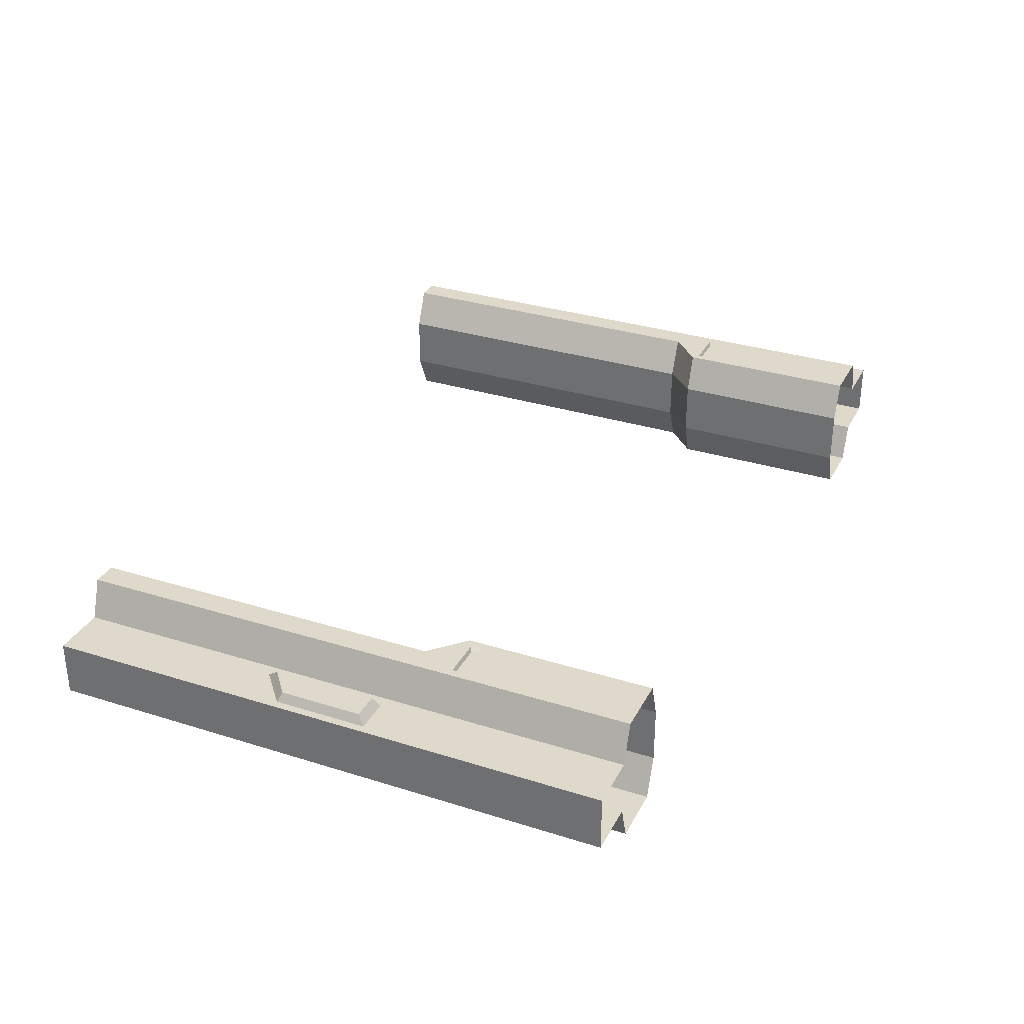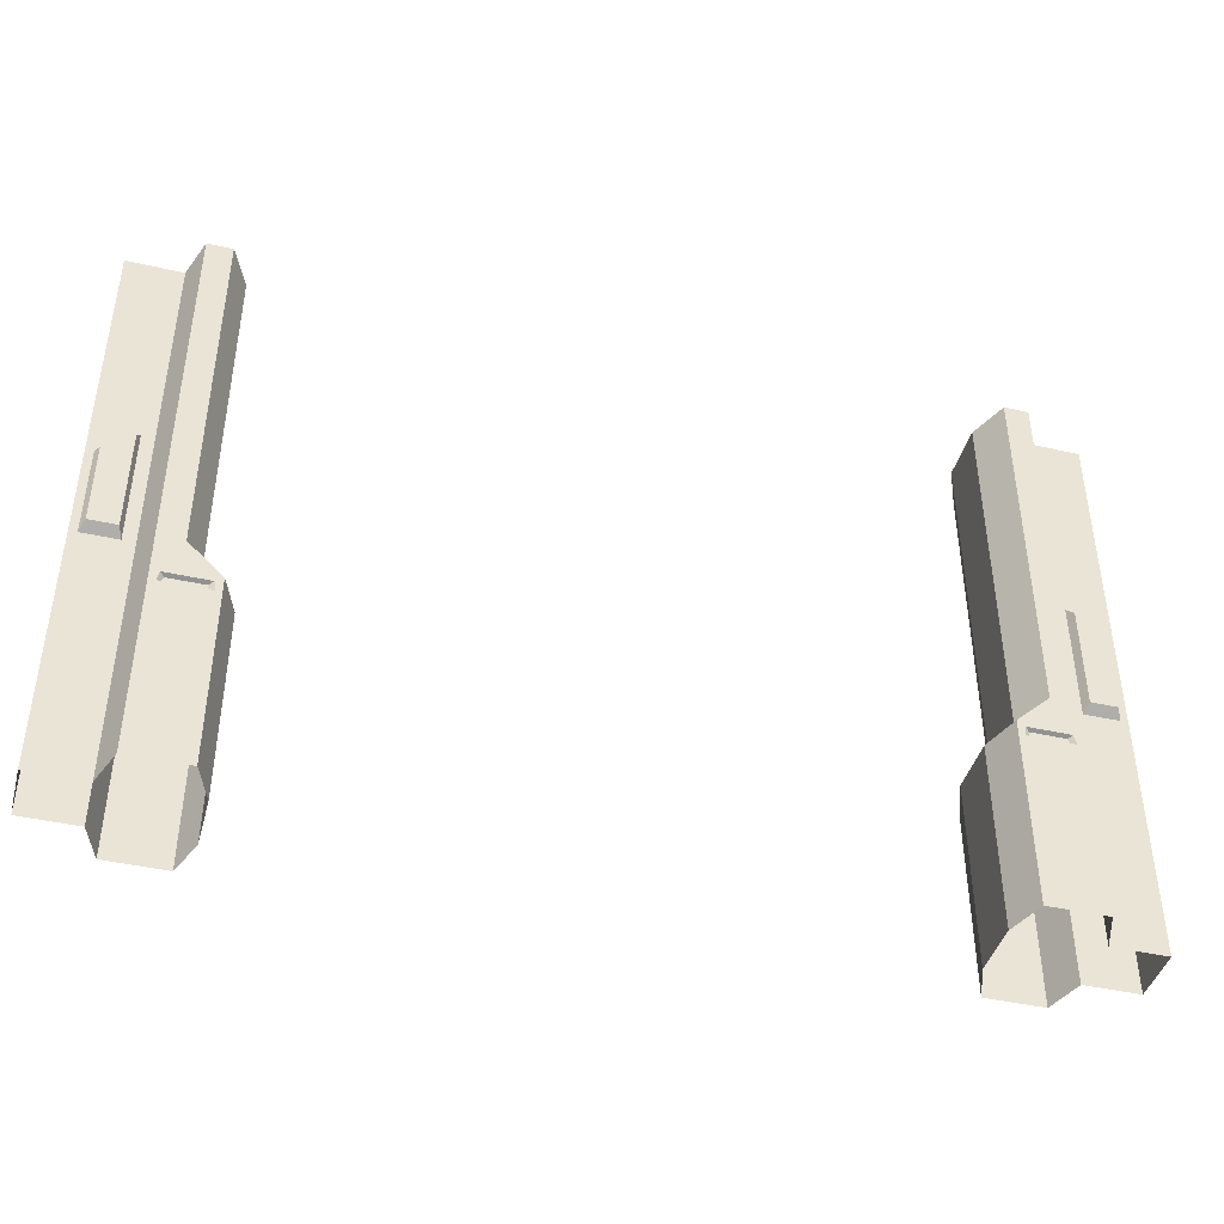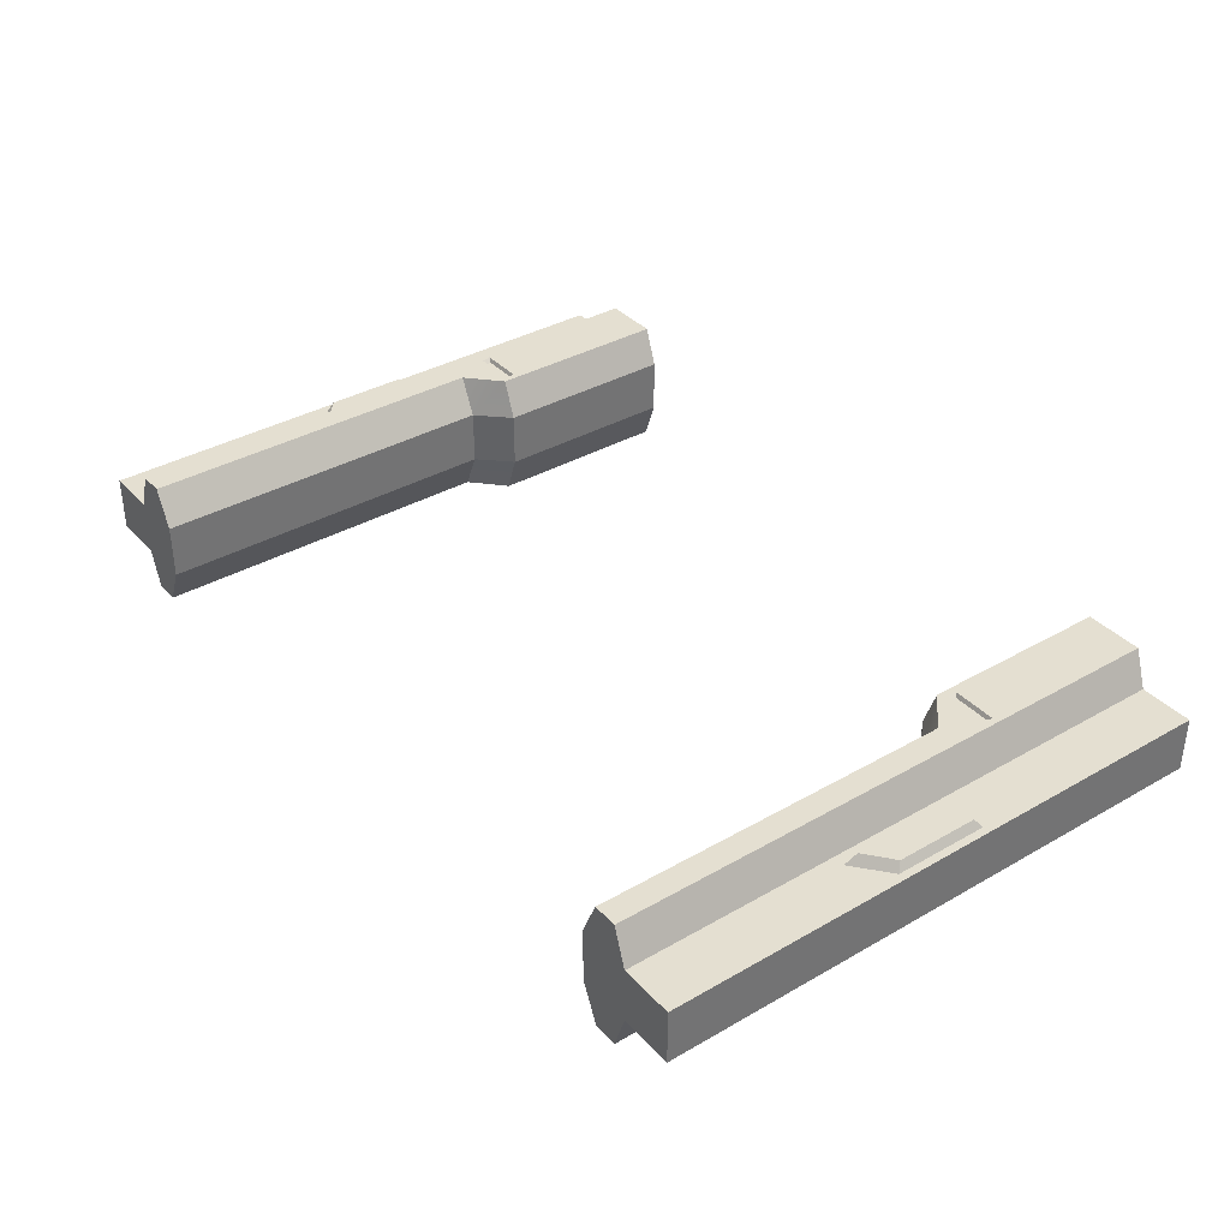
<metadata>
{"format":"obj","ext":"obj","renderer":"f3d","projection":"perspective","resolution":1024,"background":"white","views":[{"elev":31.8,"azim":113.9,"up":"+Y"},{"elev":-42.6,"azim":164.9,"up":"+Z"},{"elev":36.6,"azim":53.3,"up":"+Y"}]}
</metadata>
<code>
g Door_2
v -0.552 -0.02379 0.3988
v -0.5432 0 0.3988
v -0.5408 -0.05661 0.3988
v -0.5197 -0.05661 0.3988
v -0.5432 0 0.3988
v -0.5051 -0.02379 0.3988
v -0.5408 0.05661 0.3988
v -0.5432 0 0.3988
v -0.552 0.02379 0.3988
v 0.5408 -0.05661 0.3988
v 0.5432 4.768e-07 0.3988
v 0.552 -0.02379 0.3988
v 0.552 -0.02379 0.3988
v 0.5432 4.768e-07 0.3988
v 0.5986 -0.02379 0.3988
v 0.552 0.02379 0.3988
v 0.5432 4.768e-07 0.3988
v 0.5408 0.05661 0.3988
v 0.5986 0.02379 0.3988
v 0.5432 4.768e-07 0.3988
v 0.552 0.02379 0.3988
v -0.4815 -0.03852 -0.1006
v -0.4584 -0.09167 -0.1445
v -0.5051 -0.09167 -0.1006
v -0.4393 -0.03852 -0.1445
v -0.4584 -0.09167 -0.4065
v -0.4584 -0.09167 -0.1445
v -0.4393 -0.03852 -0.1445
v -0.4393 -0.03852 -0.4065
v -0.5225 -0.08608 -0.1546
v -0.4747 -0.08608 -0.1546
v -0.4731 -0.08608 -0.1632
v -0.5255 -0.08608 -0.1632
v -0.579 -0.05166 -0.05746
v -0.6162 -0.05166 0.05693
v -0.579 -0.05166 0.08689
v -0.6162 -0.05166 -0.05746
v -0.5575 -0.03852 0.3988
v -0.5393 -0.09167 0.3988
v -0.5575 -0.03852 -0.4065
v -0.5393 -0.09167 -0.4065
v -0.5051 -0.09167 -0.1006
v -0.5051 -0.09167 0.3988
v -0.4815 -0.03852 0.3988
v -0.4815 -0.03852 -0.1006
v -0.5273 -0.09167 -0.1521
v -0.5225 -0.08608 -0.1546
v -0.5306 -0.09167 -0.1657
v -0.5255 -0.08608 -0.1632
v -0.4687 -0.09167 -0.1521
v -0.4747 -0.08608 -0.1546
v -0.5273 -0.09167 -0.1521
v -0.5225 -0.08608 -0.1546
v -0.4747 -0.08608 -0.1546
v -0.4687 -0.09167 -0.1521
v -0.4731 -0.08608 -0.1632
v -0.4671 -0.09167 -0.1657
v -0.5306 -0.09167 -0.1657
v -0.5255 -0.08608 -0.1632
v -0.4731 -0.08608 -0.1632
v -0.4671 -0.09167 -0.1657
v -0.6222 -0.03852 -0.06687
v -0.6162 -0.05166 -0.05746
v -0.5741 -0.03852 -0.06687
v -0.579 -0.05166 -0.05746
v -0.6222 -0.03852 0.06304
v -0.6162 -0.05166 0.05693
v -0.6162 -0.05166 -0.05746
v -0.6222 -0.03852 -0.06687
v -0.5741 -0.03852 0.1032
v -0.579 -0.05166 0.08689
v -0.6162 -0.05166 0.05693
v -0.6222 -0.03852 0.06304
v -0.5741 -0.03852 -0.06687
v -0.579 -0.05166 -0.05746
v -0.579 -0.05166 0.08689
v -0.5741 -0.03852 0.1032
v -0.6328 -0.03852 0.3988
v -0.6328 -0.03853 -0.4065
v -0.6328 0.03852 -0.4065
v -0.6328 0.03852 0.3988
v -0.5393 -0.09167 0.3988
v -0.5051 -0.09167 0.3988
v -0.5051 -0.09167 -0.1006
v -0.5273 -0.09167 -0.1521
v -0.4687 -0.09167 -0.1521
v -0.5306 -0.09167 -0.1657
v -0.4584 -0.09167 -0.1445
v -0.5393 -0.09167 -0.4065
v -0.4671 -0.09167 -0.1657
v -0.4584 -0.09167 -0.4065
v -0.4393 0.03852 -0.1445
v -0.4815 0.03852 -0.1006
v -0.4584 0.09167 -0.1445
v -0.5051 0.09167 -0.1006
v -0.4393 0.03852 -0.1445
v -0.4584 0.09167 -0.1445
v -0.4584 0.09167 -0.4065
v -0.4393 0.03852 -0.4065
v -0.4731 0.08608 -0.1632
v -0.4747 0.08608 -0.1546
v -0.5225 0.08608 -0.1546
v -0.5255 0.08608 -0.1632
v -0.6162 0.05166 -0.05746
v -0.579 0.05166 -0.05746
v -0.6162 0.05166 0.05693
v -0.579 0.05166 0.08689
v -0.5575 0.03852 -0.4065
v -0.5393 0.09167 0.3988
v -0.5575 0.03852 0.3988
v -0.5393 0.09167 -0.4065
v -0.5051 0.09167 -0.1006
v -0.4815 0.03852 -0.1006
v -0.4815 0.03852 0.3988
v -0.5051 0.09167 0.3988
v -0.4393 0.03852 -0.4065
v -0.4393 -0.03852 -0.4065
v -0.4393 0.03852 -0.1445
v -0.4393 -0.03852 -0.1445
v -0.4815 0.03852 -0.1006
v -0.4393 -0.03852 -0.1445
v -0.4815 -0.03852 -0.1006
v -0.4393 0.03852 -0.1445
v -0.4815 0.03852 -0.1006
v -0.4815 -0.03852 -0.1006
v -0.4815 0.03852 0.3988
v -0.4815 -0.03852 0.3988
v -0.5225 0.08608 -0.1546
v -0.5306 0.09167 -0.1657
v -0.5255 0.08608 -0.1632
v -0.5273 0.09167 -0.1521
v -0.4747 0.08608 -0.1546
v -0.5273 0.09167 -0.1521
v -0.5225 0.08608 -0.1546
v -0.4687 0.09167 -0.1521
v -0.4687 0.09167 -0.1521
v -0.4731 0.08608 -0.1632
v -0.4671 0.09167 -0.1657
v -0.4747 0.08608 -0.1546
v -0.4731 0.08608 -0.1632
v -0.5255 0.08608 -0.1632
v -0.5306 0.09167 -0.1657
v -0.4671 0.09167 -0.1657
v -0.5741 0.03852 -0.06687
v -0.6162 0.05166 -0.05746
v -0.6222 0.03852 -0.06687
v -0.579 0.05166 -0.05746
v -0.6222 0.03852 0.06304
v -0.6222 0.03852 -0.06687
v -0.6162 0.05166 -0.05746
v -0.6162 0.05166 0.05693
v -0.5741 0.03852 0.1032
v -0.6222 0.03852 0.06304
v -0.6162 0.05166 0.05693
v -0.579 0.05166 0.08689
v -0.5741 0.03852 -0.06687
v -0.5741 0.03852 0.1032
v -0.579 0.05166 0.08689
v -0.579 0.05166 -0.05746
v -0.5051 0.09167 -0.1006
v -0.5051 0.09167 0.3988
v -0.5393 0.09167 0.3988
v -0.5273 0.09167 -0.1521
v -0.4687 0.09167 -0.1521
v -0.4584 0.09167 -0.1445
v -0.4671 0.09167 -0.1657
v -0.4584 0.09167 -0.4065
v -0.5306 0.09167 -0.1657
v -0.5393 0.09167 -0.4065
v 0.5051 -0.09167 -0.1006
v 0.4584 -0.09167 -0.1445
v 0.4815 -0.03852 -0.1006
v 0.4393 -0.03852 -0.1445
v 0.4393 -0.03852 -0.1445
v 0.4584 -0.09167 -0.1445
v 0.4584 -0.09167 -0.4065
v 0.4393 -0.03852 -0.4065
v 0.4731 -0.08608 -0.1632
v 0.4747 -0.08608 -0.1546
v 0.5225 -0.08608 -0.1546
v 0.5255 -0.08608 -0.1632
v 0.579 -0.05166 0.08689
v 0.6162 -0.05166 0.05693
v 0.579 -0.05166 -0.05746
v 0.6162 -0.05166 -0.05746
v 0.5393 -0.09167 0.3988
v 0.5574 -0.03852 -0.4065
v 0.5393 -0.09167 -0.4065
v 0.5574 -0.03852 0.3988
v 0.4815 -0.03852 0.3988
v 0.5051 -0.09167 0.3988
v 0.5051 -0.09167 -0.1006
v 0.4815 -0.03852 -0.1006
v 0.5306 -0.09167 -0.1657
v 0.5225 -0.08608 -0.1546
v 0.5273 -0.09167 -0.1521
v 0.5255 -0.08608 -0.1632
v 0.5273 -0.09167 -0.1521
v 0.4747 -0.08608 -0.1546
v 0.4687 -0.09167 -0.1521
v 0.5225 -0.08608 -0.1546
v 0.4687 -0.09167 -0.1521
v 0.4747 -0.08608 -0.1546
v 0.4731 -0.08608 -0.1632
v 0.4671 -0.09167 -0.1657
v 0.5306 -0.09167 -0.1657
v 0.4671 -0.09167 -0.1657
v 0.4731 -0.08608 -0.1632
v 0.5255 -0.08608 -0.1632
v 0.6162 -0.05166 -0.05746
v 0.5741 -0.03852 -0.06687
v 0.579 -0.05166 -0.05746
v 0.6222 -0.03852 -0.06687
v 0.6162 -0.05166 -0.05746
v 0.6162 -0.05166 0.05693
v 0.6222 -0.03852 0.06304
v 0.6222 -0.03852 -0.06687
v 0.6162 -0.05166 0.05693
v 0.579 -0.05166 0.08689
v 0.5741 -0.03852 0.1032
v 0.6222 -0.03852 0.06304
v 0.579 -0.05166 0.08689
v 0.579 -0.05166 -0.05746
v 0.5741 -0.03852 -0.06687
v 0.5741 -0.03852 0.1032
v 0.6328 -0.03852 0.3988
v 0.6328 0.03852 -0.4065
v 0.6328 -0.03853 -0.4065
v 0.6328 0.03852 0.3988
v 0.5051 -0.09167 -0.1006
v 0.5051 -0.09167 0.3988
v 0.5393 -0.09167 0.3988
v 0.5273 -0.09167 -0.1521
v 0.5306 -0.09167 -0.1657
v 0.4687 -0.09167 -0.1521
v 0.5393 -0.09167 -0.4065
v 0.4584 -0.09167 -0.1445
v 0.4671 -0.09167 -0.1657
v 0.4584 -0.09167 -0.4065
v 0.4815 0.03852 -0.1006
v 0.4393 0.03852 -0.1445
v 0.4584 0.09167 -0.1445
v 0.5051 0.09167 -0.1006
v 0.4393 0.03852 -0.1445
v 0.4393 0.03852 -0.4065
v 0.4584 0.09167 -0.4065
v 0.4584 0.09167 -0.1445
v 0.4731 0.08608 -0.1632
v 0.5255 0.08608 -0.1632
v 0.5225 0.08608 -0.1546
v 0.4747 0.08608 -0.1546
v 0.579 0.05166 -0.05746
v 0.6162 0.05166 -0.05746
v 0.6162 0.05166 0.05693
v 0.579 0.05166 0.08689
v 0.5574 0.03852 -0.4065
v 0.5574 0.03852 0.3988
v 0.5393 0.09167 0.3988
v 0.5393 0.09167 -0.4065
v 0.4815 0.03852 0.3988
v 0.4815 0.03852 -0.1006
v 0.5051 0.09167 -0.1006
v 0.5051 0.09167 0.3988
v 0.4393 0.03852 -0.1445
v 0.4393 -0.03852 -0.1445
v 0.4393 -0.03852 -0.4065
v 0.4393 0.03852 -0.4065
v 0.4815 -0.03852 -0.1006
v 0.4393 -0.03852 -0.1445
v 0.4815 0.03852 -0.1006
v 0.4393 0.03852 -0.1445
v 0.4815 0.03852 0.3988
v 0.4815 -0.03852 0.3988
v 0.4815 -0.03852 -0.1006
v 0.4815 0.03852 -0.1006
v 0.5273 0.09167 -0.1521
v 0.5225 0.08608 -0.1546
v 0.5306 0.09167 -0.1657
v 0.5255 0.08608 -0.1632
v 0.4687 0.09167 -0.1521
v 0.4747 0.08608 -0.1546
v 0.5273 0.09167 -0.1521
v 0.5225 0.08608 -0.1546
v 0.4671 0.09167 -0.1657
v 0.4731 0.08608 -0.1632
v 0.4687 0.09167 -0.1521
v 0.4747 0.08608 -0.1546
v 0.5306 0.09167 -0.1657
v 0.5255 0.08608 -0.1632
v 0.4731 0.08608 -0.1632
v 0.4671 0.09167 -0.1657
v 0.6222 0.03852 -0.06687
v 0.6162 0.05166 -0.05746
v 0.5741 0.03852 -0.06687
v 0.579 0.05166 -0.05746
v 0.6222 0.03852 0.06304
v 0.6162 0.05166 0.05693
v 0.6162 0.05166 -0.05746
v 0.6222 0.03852 -0.06687
v 0.5741 0.03852 0.1032
v 0.579 0.05166 0.08689
v 0.6162 0.05166 0.05693
v 0.6222 0.03852 0.06304
v 0.5741 0.03852 -0.06687
v 0.579 0.05166 -0.05746
v 0.579 0.05166 0.08689
v 0.5741 0.03852 0.1032
v 0.5393 0.09167 0.3988
v 0.5051 0.09167 0.3988
v 0.5051 0.09167 -0.1006
v 0.5273 0.09167 -0.1521
v 0.4687 0.09167 -0.1521
v 0.5306 0.09167 -0.1657
v 0.4584 0.09167 -0.1445
v 0.5393 0.09167 -0.4065
v 0.4671 0.09167 -0.1657
v 0.4584 0.09167 -0.4065
v -0.5408 -0.05661 0.3988
v -0.5575 -0.03852 0.3988
v -0.552 -0.02379 0.3988
v -0.5393 -0.09167 0.3988
v -0.5197 -0.05661 0.3988
v -0.5432 0 0.3988
v -0.5051 -0.09167 0.3988
v -0.4815 -0.03852 0.3988
v -0.5051 -0.02379 0.3988
v -0.5408 0.05661 0.3988
v -0.552 0.02379 0.3988
v -0.5575 0.03852 0.3988
v -0.5393 0.09167 0.3988
v -0.5197 0.05661 0.3988
v -0.5051 0.09167 0.3988
v -0.4815 0.03852 0.3988
v -0.5051 0.02379 0.3988
v -0.4815 0.03852 0.3988
v -0.4815 -0.03852 0.3988
v -0.5051 -0.02379 0.3988
v -0.5051 0.02379 0.3988
v -0.5432 0 0.3988
v 0.5408 -0.05661 0.3988
v 0.552 -0.02379 0.3988
v 0.5574 -0.03852 0.3988
v 0.5393 -0.09167 0.3988
v 0.5197 -0.05661 0.3988
v 0.5051 -0.09167 0.3988
v 0.4815 -0.03852 0.3988
v 0.5051 -0.02379 0.3988
v 0.5574 -0.03852 0.3988
v 0.552 -0.02379 0.3988
v 0.5986 -0.02379 0.3988
v 0.6328 -0.03852 0.3988
v 0.6328 0.03852 0.3988
v 0.5986 0.02379 0.3988
v 0.5432 4.768e-07 0.3988
v 0.5574 0.03852 0.3988
v 0.552 0.02379 0.3988
v 0.5574 0.03852 0.3988
v 0.552 0.02379 0.3988
v 0.5408 0.05661 0.3988
v 0.5393 0.09167 0.3988
v 0.5197 0.05661 0.3988
v 0.5051 0.09167 0.3988
v 0.4815 0.03852 0.3988
v 0.5051 0.02379 0.3988
v 0.5051 -0.02379 0.3988
v 0.4815 -0.03852 0.3988
v 0.4815 0.03852 0.3988
v 0.5051 0.02379 0.3988
v 0.5432 4.768e-07 0.3988
v -0.5197 0.05661 0.3988
v -0.5432 0 0.3988
v -0.5408 0.05661 0.3988
v -0.5051 0.02379 0.3988
v 0.5197 -0.05661 0.3988
v 0.5432 4.768e-07 0.3988
v 0.5408 -0.05661 0.3988
v 0.5051 -0.02379 0.3988
v 0.5408 0.05661 0.3988
v 0.5432 4.768e-07 0.3988
v 0.5197 0.05661 0.3988
v 0.5051 0.02379 0.3988
v -0.6222 -0.03852 0.06304
v -0.6328 -0.03852 0.3988
v -0.5575 -0.03852 0.3988
v -0.6328 -0.03853 -0.4065
v -0.5741 -0.03852 0.1032
v -0.6222 -0.03852 -0.06687
v -0.5741 -0.03852 -0.06687
v -0.5575 -0.03852 -0.4065
v 0.5574 -0.03852 0.3988
v 0.6328 -0.03852 0.3988
v 0.6222 -0.03852 0.06304
v 0.6328 -0.03853 -0.4065
v 0.5741 -0.03852 0.1032
v 0.6222 -0.03852 -0.06687
v 0.5741 -0.03852 -0.06687
v 0.5574 -0.03852 -0.4065
v -0.6222 0.03852 0.06304
v -0.5741 0.03852 0.1032
v -0.5575 0.03852 0.3988
v -0.5741 0.03852 -0.06687
v -0.6328 0.03852 0.3988
v -0.5575 0.03852 -0.4065
v -0.6328 0.03852 -0.4065
v -0.6222 0.03852 -0.06687
v 0.5574 0.03852 0.3988
v 0.5741 0.03852 0.1032
v 0.6222 0.03852 0.06304
v 0.5741 0.03852 -0.06687
v 0.6328 0.03852 0.3988
v 0.5574 0.03852 -0.4065
v 0.6328 0.03852 -0.4065
v 0.6222 0.03852 -0.06687
v -0.5575 -0.03852 0.3988
v -0.6328 -0.03852 0.3988
v -0.5986 -0.02379 0.3988
v -0.552 -0.02379 0.3988
v -0.6328 0.03852 0.3988
v -0.5432 0 0.3988
v -0.5986 0.02379 0.3988
v -0.5575 0.03852 0.3988
v -0.552 0.02379 0.3988
g Door_2_0
f 3 2 1
f 6 5 4
f 9 8 7
f 12 11 10
f 15 14 13
f 18 17 16
f 21 20 19
f 24 23 22
f 25 22 23
f 28 27 26
f 26 29 28
f 32 31 30
f 30 33 32
f 36 35 34
f 37 34 35
f 40 39 38
f 39 40 41
f 44 43 42
f 42 45 44
f 48 47 46
f 48 49 47
f 52 51 50
f 52 53 51
f 56 55 54
f 57 55 56
f 60 59 58
f 58 61 60
f 64 63 62
f 64 65 63
f 68 67 66
f 66 69 68
f 72 71 70
f 70 73 72
f 76 75 74
f 74 77 76
f 80 79 78
f 78 81 80
f 84 83 82
f 82 85 84
f 84 85 86
f 87 85 82
f 86 88 84
f 89 87 82
f 86 90 88
f 89 90 87
f 88 90 91
f 89 91 90
f 94 93 92
f 95 93 94
f 98 97 96
f 96 99 98
f 102 101 100
f 100 103 102
f 106 105 104
f 106 107 105
f 110 109 108
f 109 111 108
f 114 113 112
f 112 115 114
f 118 117 116
f 117 118 119
f 122 121 120
f 123 120 121
f 126 125 124
f 125 126 127
f 130 129 128
f 129 131 128
f 134 133 132
f 133 135 132
f 138 137 136
f 137 139 136
f 142 141 140
f 140 143 142
f 146 145 144
f 145 147 144
f 150 149 148
f 148 151 150
f 154 153 152
f 152 155 154
f 158 157 156
f 156 159 158
f 162 161 160
f 162 160 163
f 164 163 160
f 160 165 164
f 166 164 165
f 167 166 165
f 162 163 168
f 168 166 167
f 168 169 162
f 167 169 168
f 172 171 170
f 172 173 171
f 176 175 174
f 174 177 176
f 180 179 178
f 178 181 180
f 184 183 182
f 184 185 183
f 188 187 186
f 187 189 186
f 192 191 190
f 190 193 192
f 196 195 194
f 195 197 194
f 200 199 198
f 199 201 198
f 204 203 202
f 205 204 202
f 208 207 206
f 206 209 208
f 212 211 210
f 211 213 210
f 216 215 214
f 214 217 216
f 220 219 218
f 218 221 220
f 224 223 222
f 222 225 224
f 228 227 226
f 227 229 226
f 232 231 230
f 230 233 232
f 232 233 234
f 235 233 230
f 232 234 236
f 230 237 235
f 236 234 238
f 238 235 237
f 238 239 236
f 239 238 237
f 242 241 240
f 240 243 242
f 246 245 244
f 244 247 246
f 250 249 248
f 248 251 250
f 254 253 252
f 255 254 252
f 258 257 256
f 256 259 258
f 262 261 260
f 260 263 262
f 266 265 264
f 264 267 266
f 270 269 268
f 270 271 269
f 274 273 272
f 272 275 274
f 278 277 276
f 278 279 277
f 282 281 280
f 282 283 281
f 286 285 284
f 286 287 285
f 290 289 288
f 288 291 290
f 294 293 292
f 294 295 293
f 298 297 296
f 296 299 298
f 302 301 300
f 300 303 302
f 306 305 304
f 304 307 306
f 310 309 308
f 308 311 310
f 310 311 312
f 313 311 308
f 312 314 310
f 308 315 313
f 314 312 316
f 316 313 315
f 314 316 317
f 316 315 317
f 320 319 318
f 321 318 319
f 322 318 321
f 322 323 318
f 322 321 324
f 322 324 325
f 325 326 322
f 329 328 327
f 327 330 329
f 330 327 331
f 331 332 330
f 331 333 332
f 331 334 333
f 337 336 335
f 335 338 337
f 338 339 337
f 342 341 340
f 340 343 342
f 343 340 344
f 344 345 343
f 345 344 346
f 347 346 344
f 350 349 348
f 351 350 348
f 350 351 352
f 352 353 350
f 353 354 350
f 353 352 355
f 355 356 353
f 359 358 357
f 360 359 357
f 360 361 359
f 362 361 360
f 361 362 363
f 363 364 361
f 367 366 365
f 365 368 367
f 365 369 368
f 372 371 370
f 370 371 373
f 376 375 374
f 374 375 377
f 380 379 378
f 381 379 380
f 384 383 382
f 382 383 385
f 382 386 384
f 385 387 382
f 384 386 388
f 387 385 389
f 388 389 384
f 389 388 387
f 392 391 390
f 393 391 392
f 390 394 392
f 392 395 393
f 396 394 390
f 397 393 395
f 390 397 396
f 395 396 397
f 400 399 398
f 401 399 400
f 398 402 400
f 400 403 401
f 404 402 398
f 405 401 403
f 398 405 404
f 403 404 405
f 408 407 406
f 406 407 409
f 406 410 408
f 409 411 406
f 408 410 412
f 411 409 413
f 412 413 408
f 413 412 411
f 416 415 414
f 414 417 416
f 418 415 416
f 417 419 416
f 416 420 418
f 416 419 420
f 418 420 421
f 420 419 422
f 422 421 420

</code>
